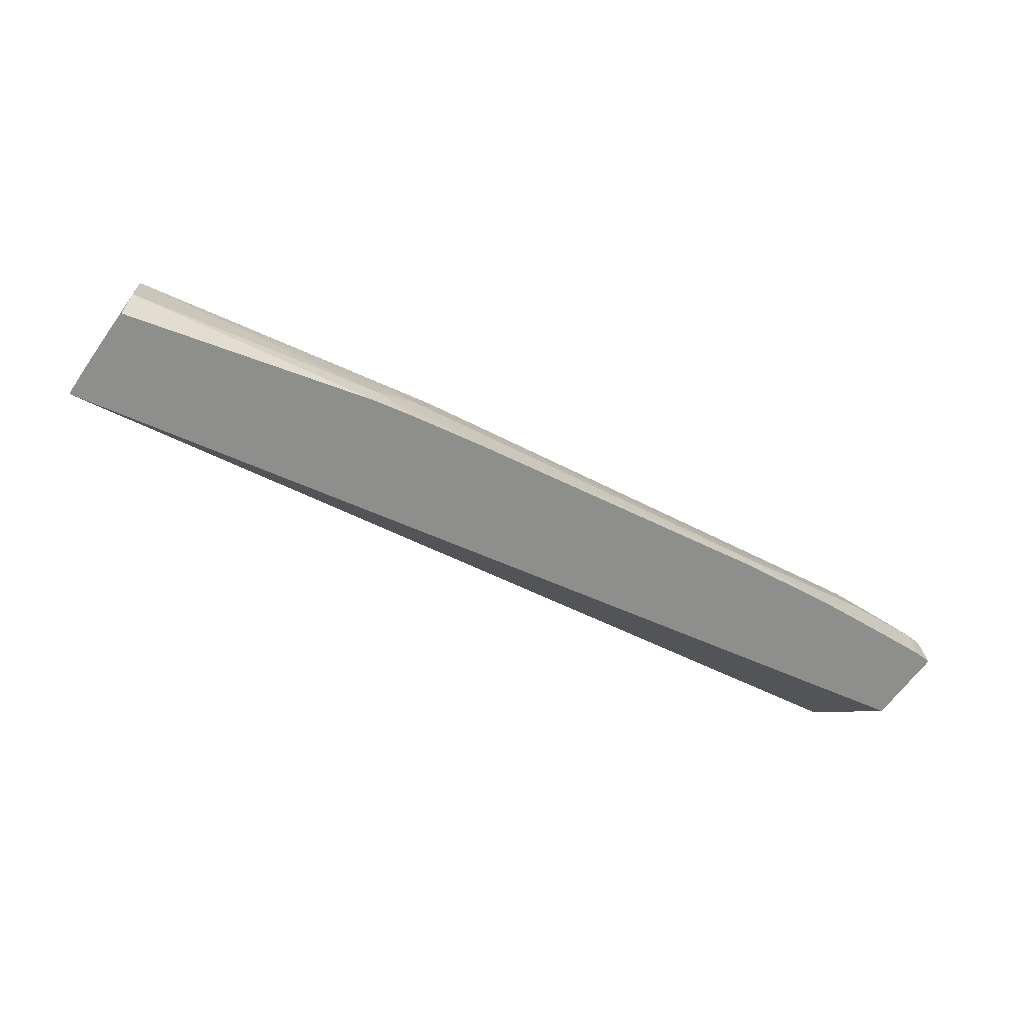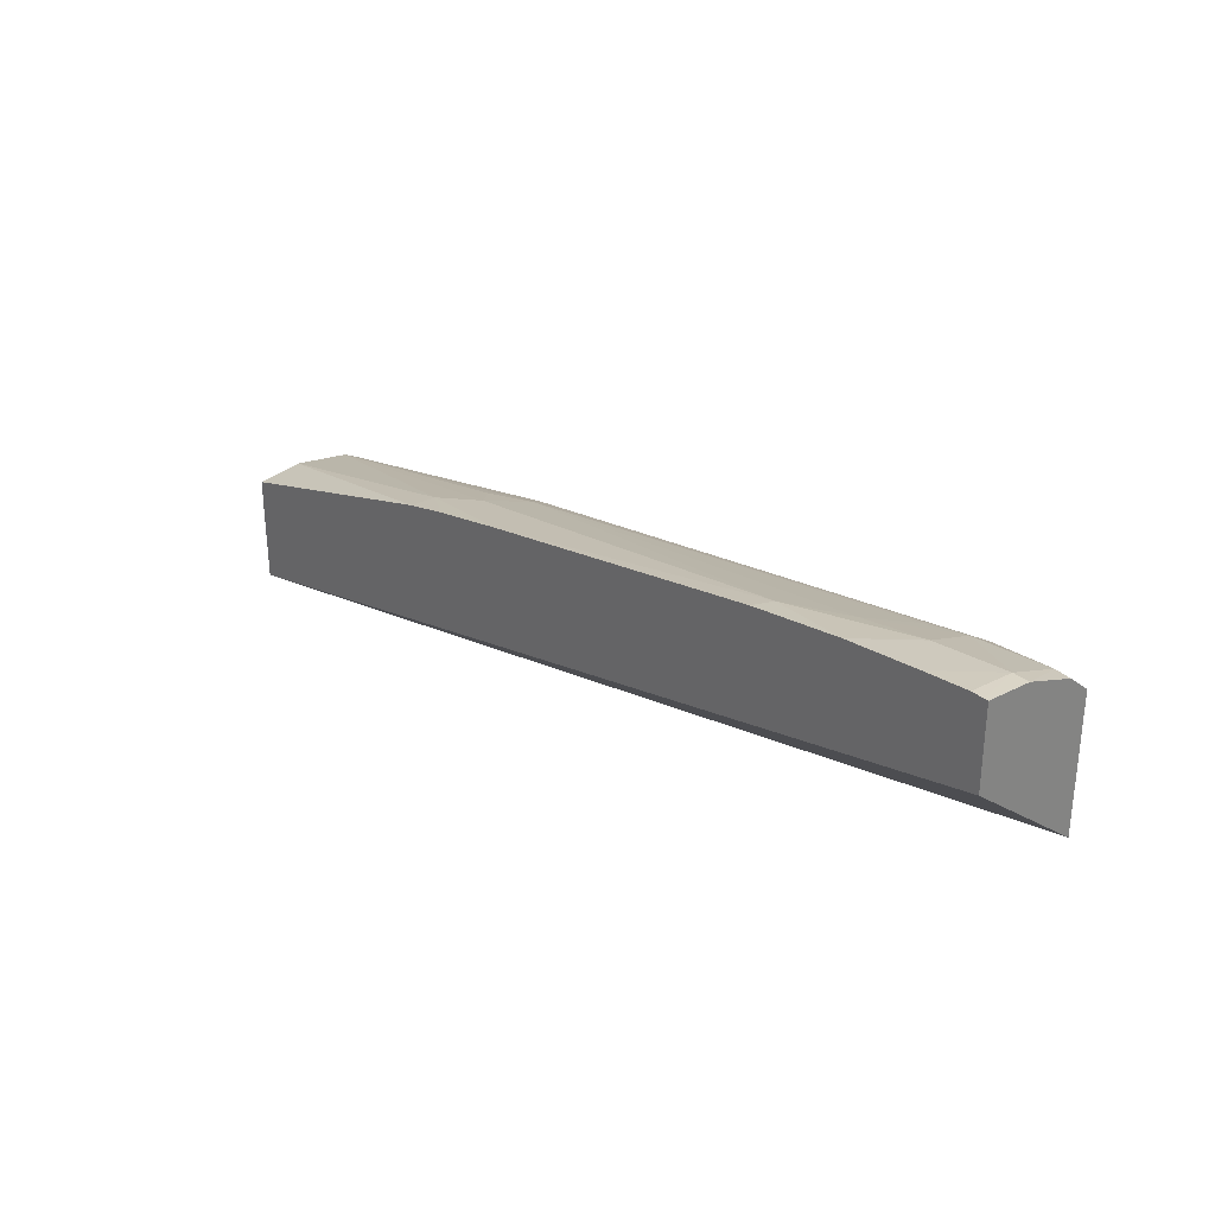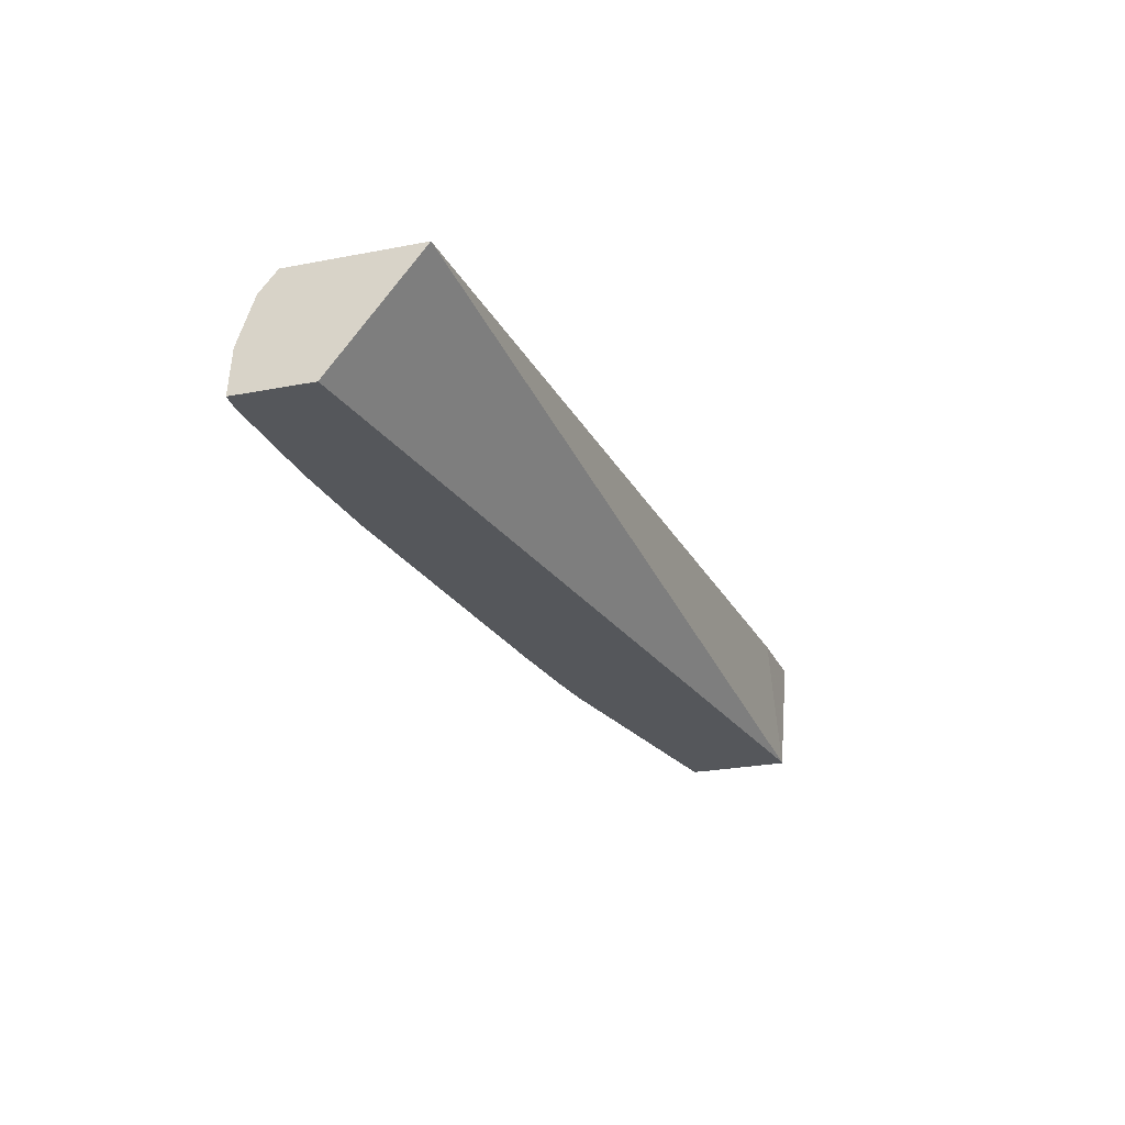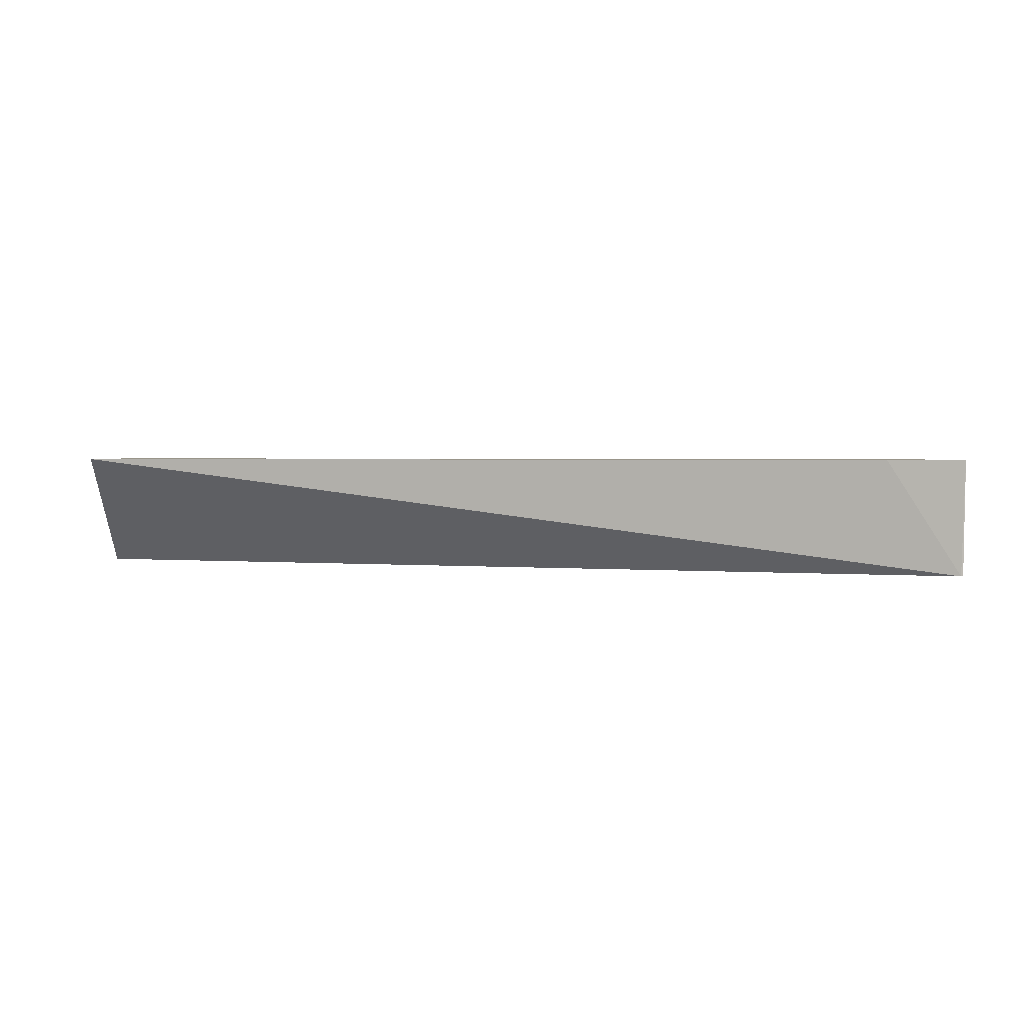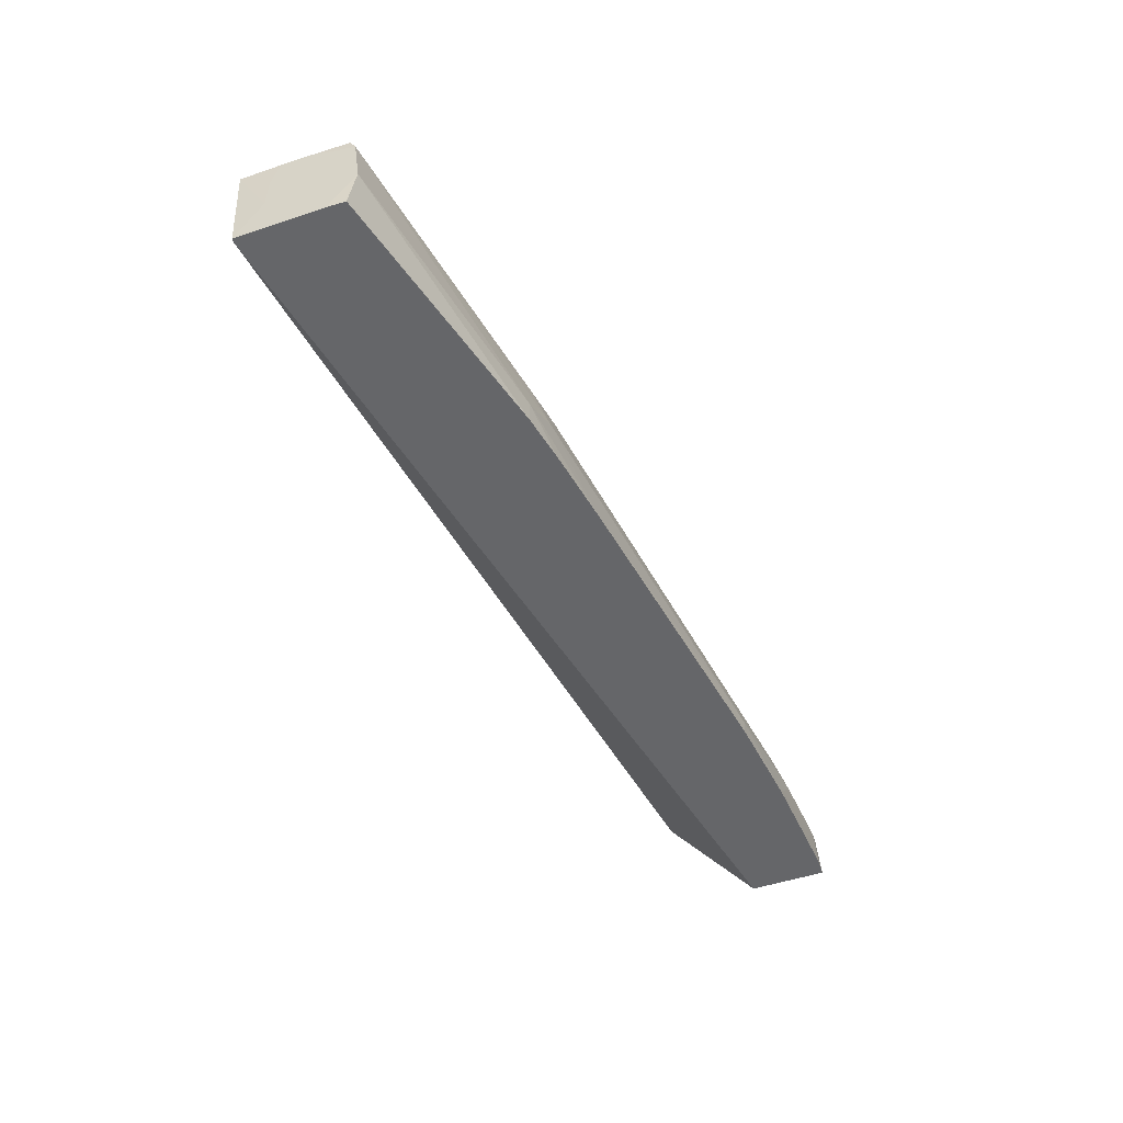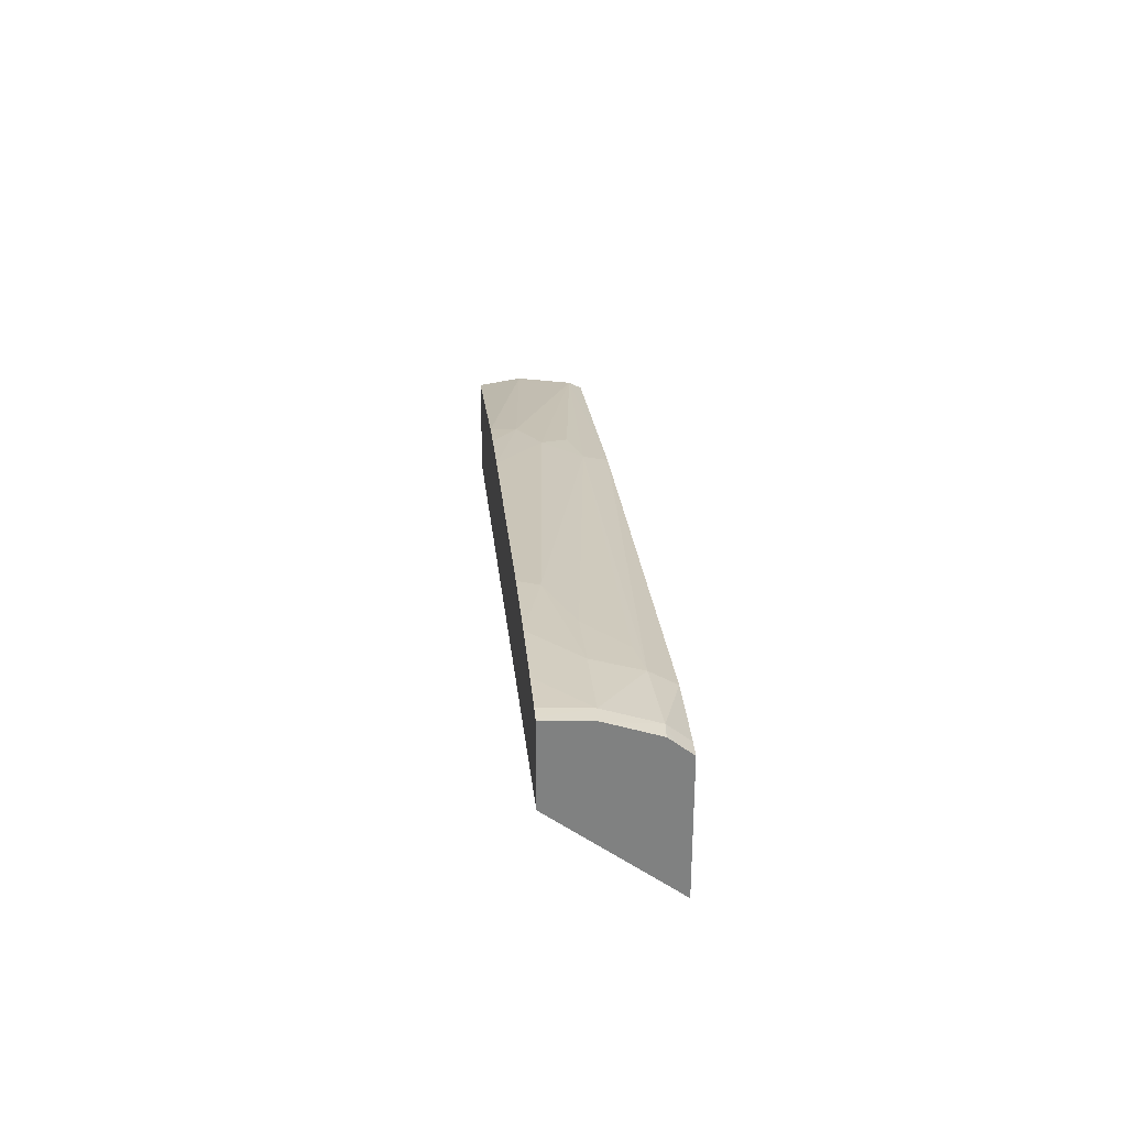
<metadata>
{"format":"obj","ext":"obj","renderer":"f3d","projection":"perspective","resolution":1024,"background":"white","views":[{"elev":-64.9,"azim":144.4,"up":"+Z"},{"elev":29.1,"azim":-131.3,"up":"+Y"},{"elev":-26.9,"azim":-73.6,"up":"+Z"},{"elev":2.1,"azim":5.0,"up":"+Z"},{"elev":-51.9,"azim":109.4,"up":"+Z"},{"elev":30.1,"azim":-94.7,"up":"+Y"}]}
</metadata>
<code>
v -0.08197 0.1738 0.009656
v -0.08197 0.1738 0.01023
v -0.08139 0.1738 0.009656
v -0.08212 0.1738 0.009656
v -0.08197 0.1736 0.01086
v -0.08101 0.1736 0.01081
v -0.08101 0.1737 0.01023
v -0.08217 0.1738 0.01023
v -0.08101 0.1738 0.009656
v -0.08217 0.1738 0.009656
v -0.08217 0.1736 0.01085
v -0.08217 0.1735 0.01095
v -0.08208 0.1734 0.01112
v -0.08197 0.1734 0.01112
v -0.08101 0.1734 0.01112
v -0.0805 0.1735 0.01072
v -0.08012 0.1736 0.01023
v -0.07425 0.1724 0.01112
v -0.07453 0.1726 0.01079
v -0.08043 0.1737 0.009656
v -0.07931 0.1736 0.009908
v -0.08217 0.1728 0.009656
v -0.08217 0.1734 0.01112
v -0.07043 0.1716 0.01112
v -0.07042 0.1717 0.01095
v -0.07389 0.1725 0.01063
v -0.07424 0.1726 0.01028
v -0.07922 0.1736 0.009656
v -0.07524 0.1729 0.009656
v -0.08217 0.1717 0.01112
v -0.07046 0.1704 0.009656
v -0.07042 0.1711 0.01112
v -0.07042 0.1718 0.01022
v -0.07369 0.1726 0.009989
v -0.07426 0.1727 0.009656
v -0.07139 0.1703 0.01112
v -0.07043 0.1704 0.009656
v -0.07043 0.1702 0.01112
v -0.07042 0.1708 0.01112
v -0.07042 0.1715 0.009656
v -0.07043 0.1717 0.009656
v -0.07368 0.1726 0.009656
v -0.07042 0.1707 0.01025
v -0.07042 0.1707 0.01073
f 1 2 3
f 1 3 9
f 1 9 20
f 1 20 28
f 1 28 29
f 1 29 35
f 1 35 42
f 1 42 41
f 1 41 40
f 1 40 37
f 1 37 31
f 1 31 22
f 1 22 10
f 1 10 4
f 1 4 2
f 2 5 6
f 2 6 7
f 2 7 3
f 2 4 8
f 2 8 5
f 3 7 9
f 4 10 8
f 5 8 11
f 5 11 12
f 5 12 13
f 5 13 14
f 5 14 15
f 5 15 6
f 6 16 17
f 6 17 7
f 6 15 18
f 6 18 19
f 6 19 16
f 7 20 9
f 7 17 21
f 7 21 20
f 8 10 22
f 8 22 30
f 8 30 23
f 8 23 12
f 8 12 11
f 12 23 13
f 13 23 30
f 13 30 36
f 13 36 38
f 13 38 39
f 13 39 32
f 13 32 24
f 13 24 18
f 13 18 15
f 13 15 14
f 16 19 17
f 17 19 21
f 18 24 25
f 18 25 19
f 19 25 26
f 19 26 27
f 19 27 21
f 20 21 28
f 21 27 29
f 21 29 28
f 22 31 30
f 24 32 25
f 25 32 39
f 25 39 44
f 25 44 43
f 25 43 40
f 25 40 33
f 25 33 34
f 25 34 27
f 25 27 26
f 27 34 29
f 29 34 35
f 30 31 36
f 31 37 38
f 31 38 36
f 33 40 41
f 33 41 42
f 33 42 34
f 34 42 35
f 37 40 43
f 37 43 38
f 38 43 44
f 38 44 39

</code>
